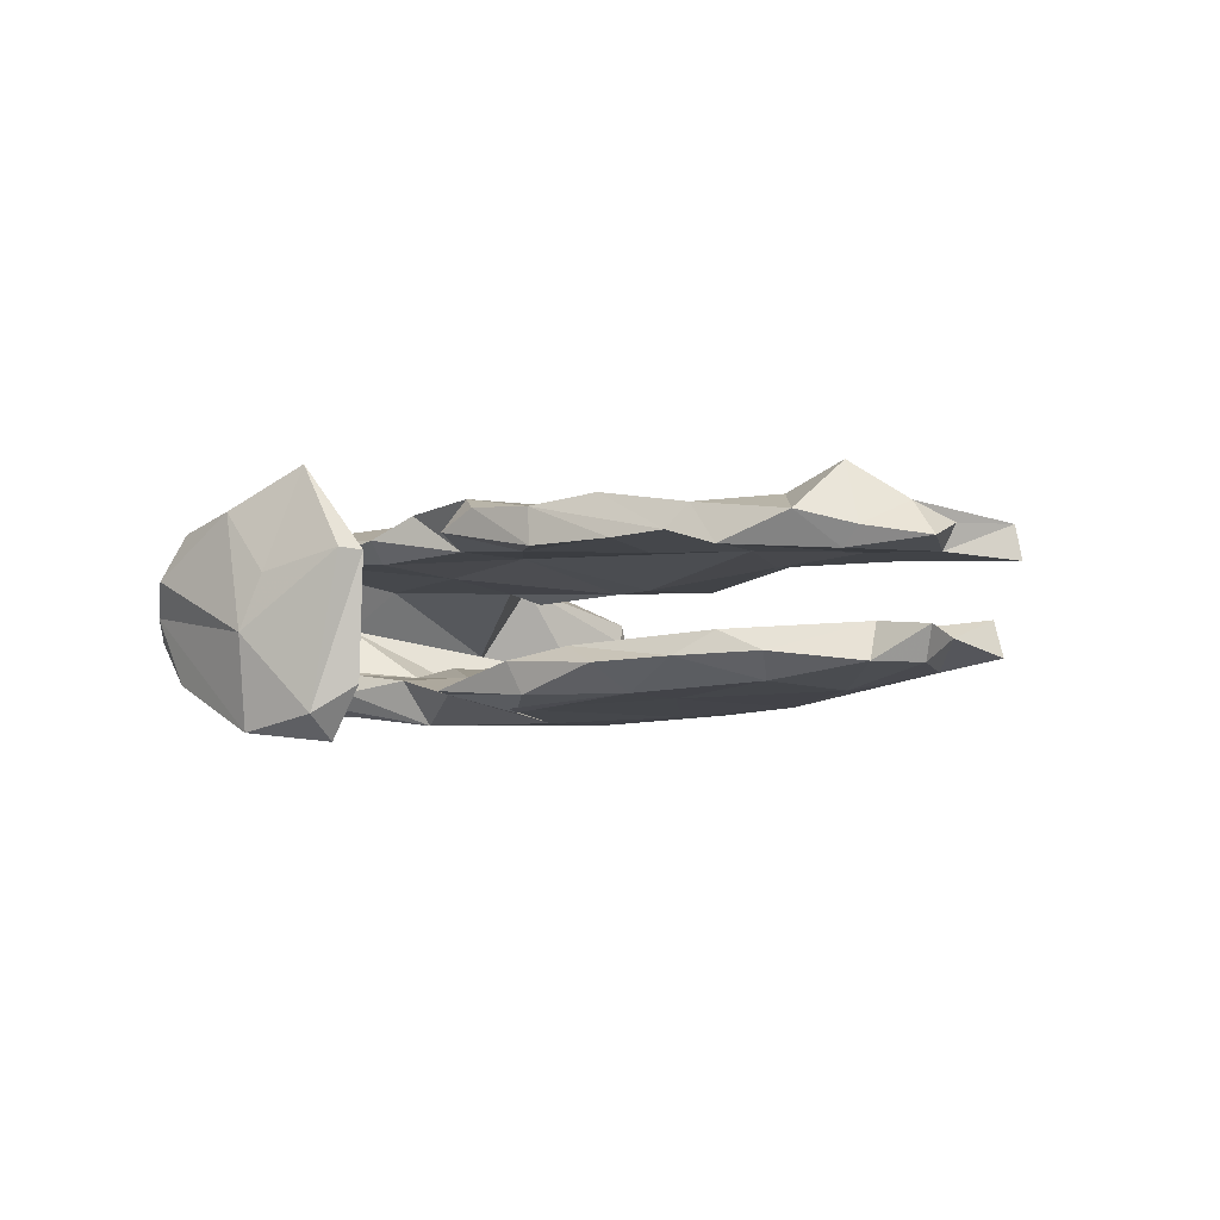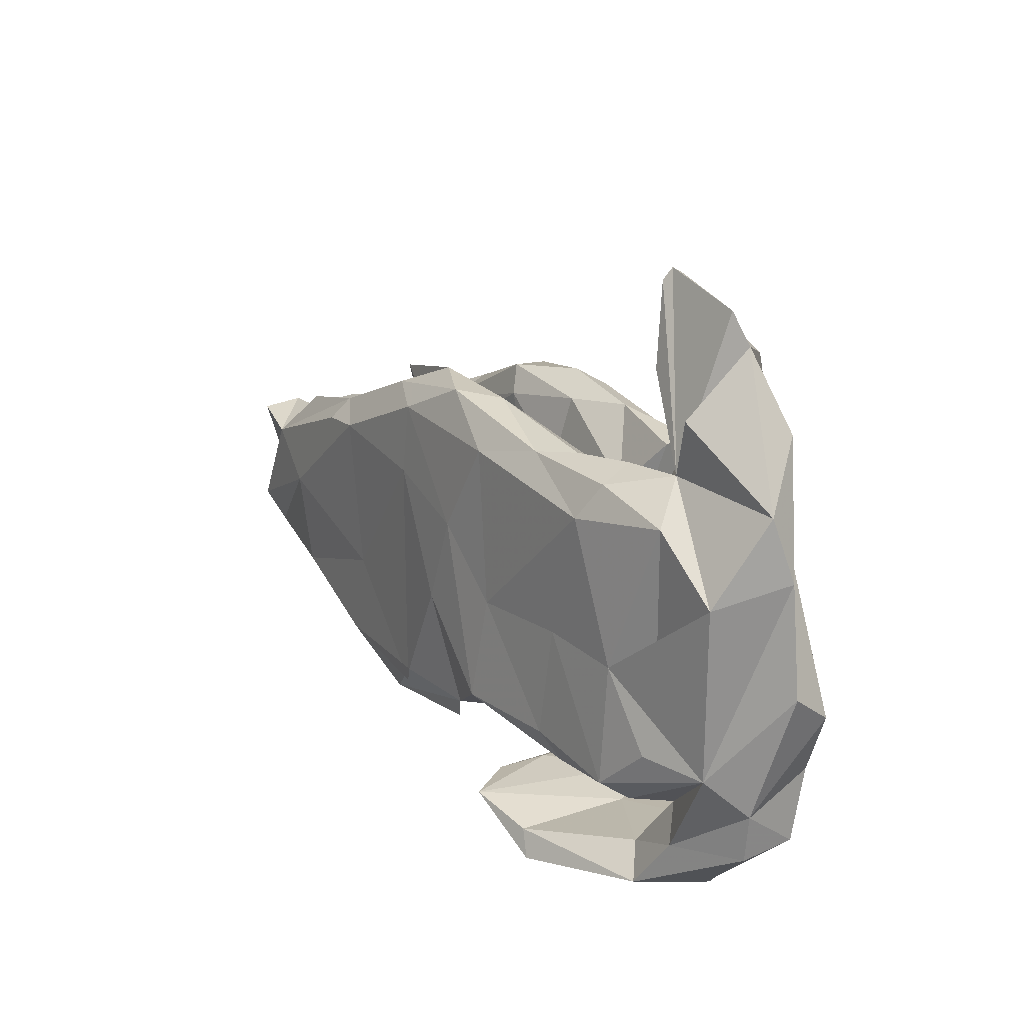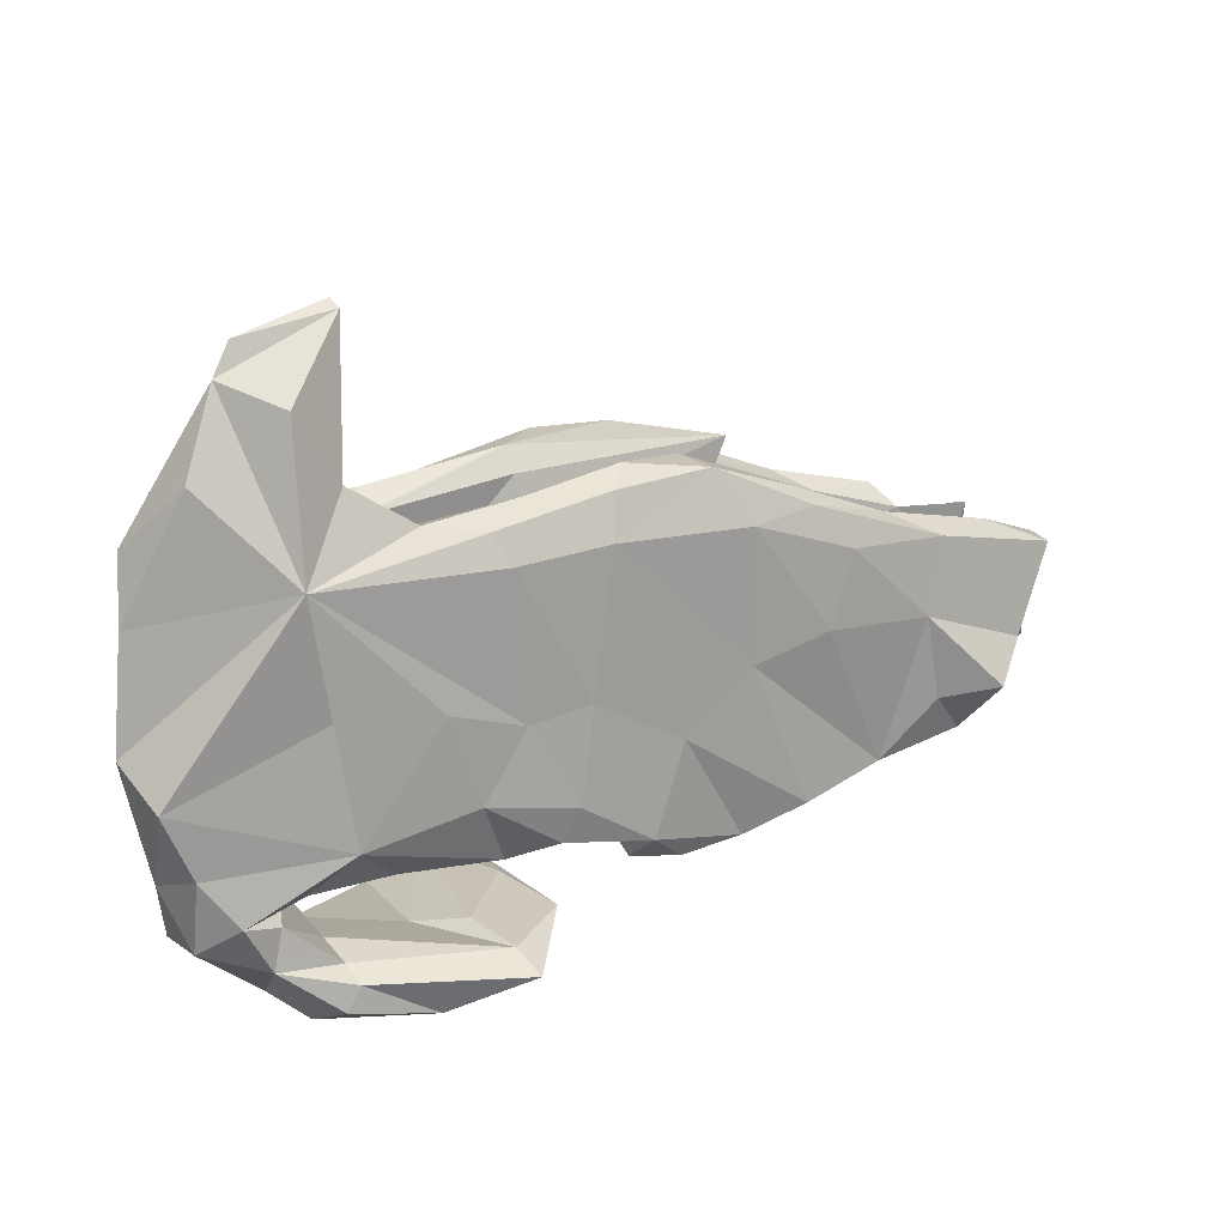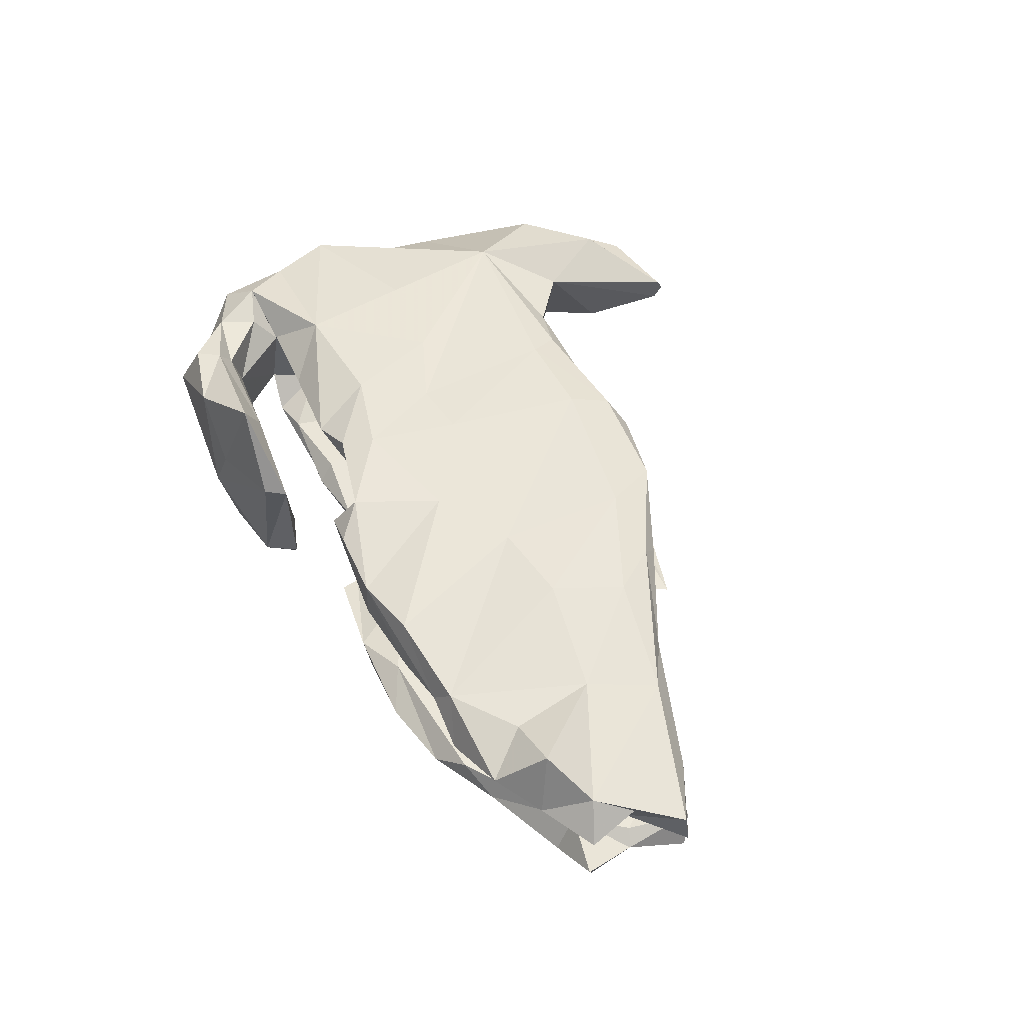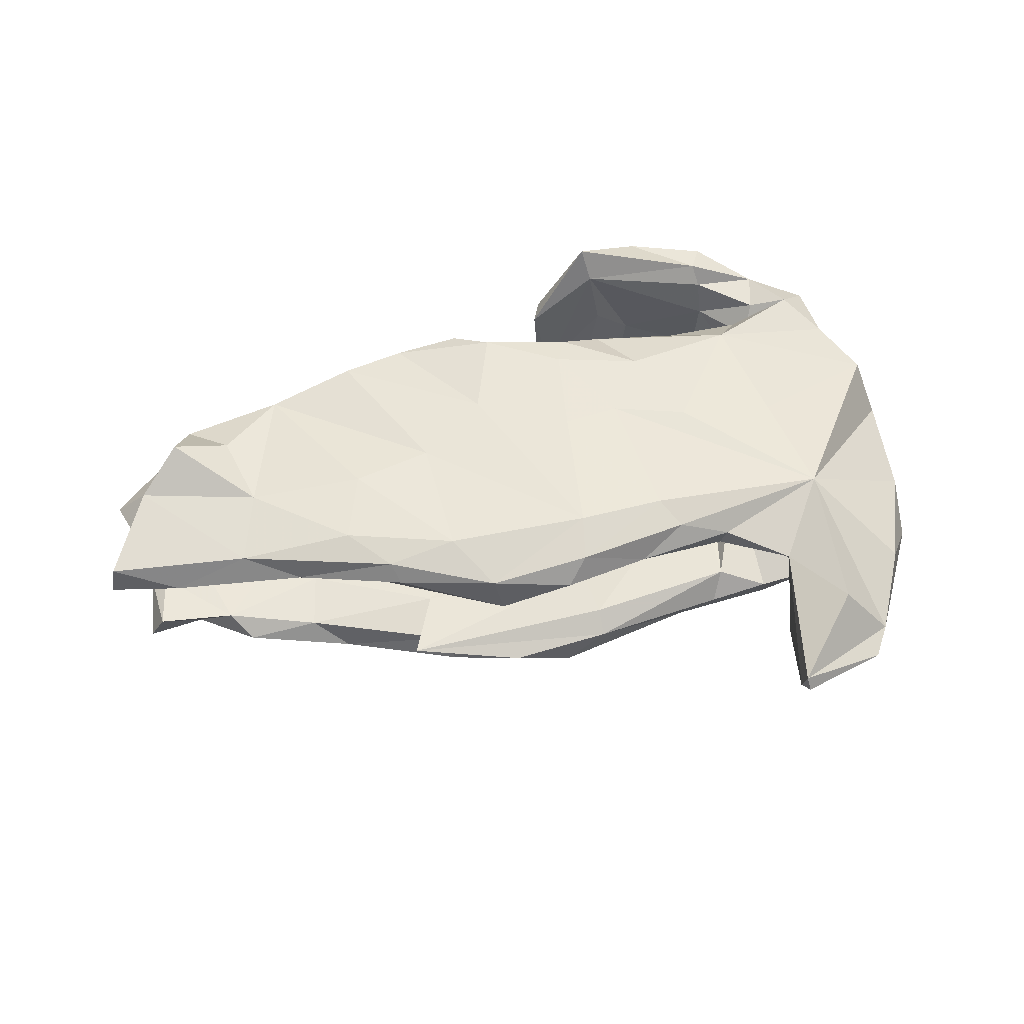
<metadata>
{"format":"obj","ext":"obj","renderer":"f3d","projection":"perspective","resolution":1024,"background":"white","views":[{"elev":-4.5,"azim":43.1,"up":"+Z"},{"elev":17.8,"azim":-124.2,"up":"+Y"},{"elev":17.2,"azim":-30.8,"up":"+Y"},{"elev":54.0,"azim":68.9,"up":"+Z"},{"elev":54.3,"azim":166.9,"up":"+Z"}]}
</metadata>
<code>
v -0.1295 -0.3251 -0.2123
v -0.06804 -0.1726 -0.1853
v 0.06731 -0.03411 -0.1807
v 0.01314 0.112 -0.1805
v -0.1015 0.003688 -0.1762
v -0.4131 -0.01521 -0.154
v 0.166 0.2831 -0.1631
v 0.1639 -0.207 -0.1701
v -0.275 0.003493 -0.1642
v -0.2448 -0.1818 -0.1673
v 0.03931 -0.2335 -0.14
v -0.1232 -0.3763 -0.1687
v -0.2335 -0.3576 -0.1916
v -0.3436 0.2161 -0.1712
v 0.1751 0.1661 -0.1685
v 0.3843 0.1985 -0.1567
v -0.2 0.287 -0.1457
v -0.07737 0.2623 -0.1747
v 0.1766 -0.2349 -0.1649
v -0.4859 -0.1444 -0.1392
v -0.51 0.2349 -0.1328
v -0.2517 -0.403 -0.1975
v -0.4031 -0.2153 -0.1607
v 0.04993 -0.2656 -0.1353
v -0.2817 -0.224 -0.1491
v 0.3586 -0.05805 -0.1492
v 0.4744 0.1916 -0.1432
v -0.06374 -0.3272 -0.1225
v 0.613 0.03534 -0.1416
v 0.3957 -0.2023 -0.1464
v -0.4913 0.04436 -0.1187
v 0.5886 -0.1218 -0.1317
v -0.3764 0.2744 -0.1413
v 0.7286 0.1059 -0.1168
v 0.2592 0.3037 -0.1179
v 0.6149 -0.1618 -0.09075
v 0.3766 -0.2665 -0.1029
v -0.3062 0.01313 -0.09323
v -0.2153 -0.2267 -0.13
v 0.03891 0.3388 -0.145
v 0.2383 -0.2684 -0.1466
v -0.3632 -0.2301 -0.1091
v -0.5834 -0.1626 -0.09584
v 0.4553 0.2287 -0.115
v -0.2284 -0.2 -0.09826
v -0.4643 0.2983 -0.0678
v -0.3643 0.298 -0.08248
v -0.04352 -0.1123 -0.1054
v -0.1015 -0.2013 -0.1125
v 0.1444 0.3486 -0.09175
v -0.4396 -0.3894 -0.1159
v -0.4023 -0.3384 -0.08431
v -0.6122 0.132 -0.1164
v 0.06723 -0.03159 -0.0956
v -0.2656 0.2942 -0.1097
v 0.8117 -0.04588 -0.1106
v -0.6704 0.1697 -0.004156
v -0.421 -0.2483 -0.1128
v -0.4755 -0.2445 -0.06531
v -0.4991 0.3936 -0.08143
v -0.4852 -0.4042 -0.003016
v -0.5005 -0.3051 -0.09214
v 0.2762 0.2824 -0.07448
v 0.514 0.1947 -0.06891
v 0.8241 0.1299 -0.09823
v 0.2131 -0.2762 -0.095
v 0.1267 -0.1616 -0.08563
v -0.02984 0.3314 -0.0947
v 0.6341 0.1903 -0.08652
v -0.05298 0.009446 -0.0923
v 0.1107 0.06048 -0.07739
v 0.2938 -0.09897 -0.07497
v 0.2998 -0.2344 -0.07412
v -0.6281 -0.2207 -0.03725
v -0.03021 0.2932 -0.06594
v -0.3244 0.08477 -0.08756
v -0.6537 0.2742 -0.03569
v 0.832 -0.05917 -0.05757
v 0.7453 -0.08514 -0.1075
v 0.5014 -0.2306 -0.09668
v -0.414 -0.04668 -0.008432
v -0.1964 -0.001815 -0.0809
v 0.2738 0.05981 -0.06959
v -0.2855 0.2625 -0.06331
v 0.8068 0.02922 -0.07342
v 0.7798 0.03871 -0.05377
v -0.5284 0.5017 0.01613
v -0.4479 -0.1656 -0.07453
v 0.5342 -0.001598 -0.0637
v -0.01615 0.2128 -0.05026
v 0.2853 0.2004 -0.05409
v 0.6679 0.1514 -0.05409
v 0.4944 0.1004 -0.05889
v 0.3346 0.3102 -0.05528
v 0.5525 -0.1904 -0.05935
v 0.7289 -0.04809 -0.04862
v 0.7977 0.1446 -0.04065
v -0.3415 0.5748 -0.005194
v -0.4973 0.5523 0.00595
v -0.351 -0.000682 0.05721
v -0.2318 -0.4336 -0.0392
v -0.3506 0.5948 0.006751
v -0.6863 -0.01212 -0.001955
v -0.3664 0.4418 -0.03407
v -0.616 -0.3 -0.03492
v -0.07975 -0.3192 -0.04154
v -0.3466 0.5828 0.02949
v -0.1835 0.1942 0.0385
v -0.06636 -0.3695 0.09054
v -0.6133 -0.2919 0.06298
v -0.4058 -0.3239 0.0317
v 0.7524 0.1473 0.06416
v 0.8743 0.1045 0.03752
v 0.7239 -0.1197 0.04994
v 0.1066 0.1619 0.04467
v -0.2218 0.1575 0.05758
v 0.01932 0.1809 0.04414
v 0.8403 -0.05928 0.06452
v -0.4739 -0.2281 0.04788
v -0.4477 -0.2328 0.07945
v -0.2666 0.279 0.07038
v -0.2794 -0.4236 0.1574
v -0.1846 -0.3308 0.06697
v 0.6448 0.04612 0.06163
v 0.7987 0.01555 0.04981
v -0.5881 0.372 0.05459
v -0.1706 -0.03025 0.06882
v 0.48 -0.2198 0.08678
v 0.6425 0.14 0.05592
v 0.8649 0.1006 0.09087
v -0.2528 -0.3472 0.000339
v 0.3932 0.1467 0.06308
v 0.5726 -0.2152 0.0599
v -0.5585 -0.248 0.1125
v 0.1453 0.2814 0.04625
v 0.01546 -0.04503 0.08864
v 0.356 -0.1122 0.06942
v -0.6609 -0.06933 0.08247
v 0.1836 -0.2124 0.0769
v 0.4405 0.02644 0.07707
v -0.1695 -0.1864 0.08106
v 0.396 0.2167 0.07706
v 0.1677 0.3274 0.06809
v 0.2544 -0.2694 0.07568
v 0.009824 -0.1783 0.09023
v 0.393 -0.2427 0.07962
v -0.3895 -0.1996 0.09
v -0.3116 -0.2268 0.08732
v -0.001399 0.3004 0.06866
v -0.3772 0.354 0.08939
v 0.7546 -0.1213 0.08088
v -0.5103 -0.3292 0.09964
v -0.2736 0.2889 0.112
v -0.6142 -0.1739 0.08807
v 0.6831 -0.181 0.1041
v -0.1539 -0.2272 0.1172
v -0.4937 -0.2656 0.09224
v 0.04385 0.3383 0.1127
v -0.4365 -0.4382 0.05294
v 0.5266 0.1969 0.09644
v -0.4542 0.4668 0.1008
v -0.4022 -0.3395 0.09879
v 0.8169 0.02453 0.09037
v -0.3935 -0.1595 0.1435
v -0.107 0.3074 0.1041
v 0.7871 -0.04052 0.12
v 0.3605 0.2409 0.1479
v 0.2467 -0.2656 0.1361
v -0.4161 -0.4009 0.1328
v 0.7125 -0.0967 0.1789
v 0.06084 -0.2704 0.1102
v 0.5832 0.03095 0.145
v 0.5096 -0.1988 0.1266
v -0.1668 -0.3409 0.1732
v 0.3473 0.2643 0.1168
v 0.6157 -0.1111 0.1366
v 0.6224 0.1519 0.1269
v -0.393 0.04716 0.1382
v -0.2041 -0.1253 0.1516
v 0.3573 -0.2307 0.1509
v -0.07768 -0.205 0.1534
v 0.1837 0.3197 0.1392
v -0.4609 0.2284 0.145
v 0.009549 0.3111 0.1535
v 0.0734 -0.2281 0.1654
v -0.2607 0.02488 0.1566
v -0.04915 -0.3333 0.08656
v 0.1257 -0.08022 0.1634
v -0.3937 -0.3615 0.1344
v -0.1862 0.2732 0.1432
v -0.1335 -0.01415 0.1564
v -0.03234 0.005646 0.1689
v 0.1319 -0.2726 0.1432
v 0.247 0.01111 0.1592
v 0.4265 0.1673 0.1599
v -0.05381 -0.1506 0.1687
v -0.003639 0.2399 0.177
v 0.2409 0.2293 0.1676
v 0.385 0.04547 0.1626
v -0.1563 0.2249 0.1641
v -0.1546 -0.3682 0.2284
v -0.1975 -0.4157 0.05546
f 10 5 2
f 4 2 5
f 25 10 2
f 9 5 10
f 9 23 6
f 20 6 23
f 10 23 9
f 83 72 89
f 95 89 72
f 93 83 89
f 67 72 83
f 44 34 27
f 29 27 34
f 16 44 27
f 69 34 44
f 61 51 22
f 13 22 51
f 101 61 22
f 105 51 61
f 52 13 51
f 62 52 51
f 131 13 52
f 39 25 2
f 49 39 2
f 42 25 39
f 45 39 49
f 38 45 49
f 42 39 45
f 19 3 15
f 4 15 3
f 26 19 15
f 8 3 19
f 29 16 27
f 35 44 16
f 7 35 16
f 63 44 35
f 58 25 42
f 23 10 25
f 23 25 58
f 88 58 42
f 43 23 58
f 14 5 9
f 7 16 15
f 26 15 16
f 4 7 15
f 40 35 7
f 83 54 67
f 11 67 54
f 71 54 83
f 18 40 7
f 50 35 40
f 43 20 23
f 6 20 43
f 73 72 67
f 14 9 6
f 32 80 30
f 37 30 80
f 26 32 30
f 36 80 32
f 73 37 80
f 41 30 37
f 14 18 5
f 4 5 18
f 17 18 14
f 18 7 4
f 2 4 3
f 11 2 3
f 8 11 3
f 41 11 8
f 49 2 11
f 13 1 22
f 12 22 1
f 131 1 13
f 28 12 1
f 106 28 1
f 187 12 28
f 101 22 12
f 116 108 117
f 149 117 108
f 127 116 117
f 110 154 74
f 138 74 154
f 105 110 74
f 134 154 110
f 61 110 105
f 100 116 127
f 136 127 117
f 120 119 81
f 88 81 119
f 147 120 81
f 134 119 120
f 132 115 135
f 117 135 115
f 142 132 135
f 140 115 132
f 62 43 59
f 58 59 43
f 52 62 59
f 74 43 62
f 152 110 61
f 152 61 159
f 101 159 61
f 174 106 123
f 1 123 106
f 131 174 123
f 187 106 174
f 122 159 101
f 202 122 101
f 169 159 122
f 187 109 12
f 101 12 109
f 201 109 187
f 202 101 109
f 201 202 109
f 112 113 129
f 125 129 113
f 160 112 129
f 130 113 112
f 130 125 113
f 124 129 125
f 114 124 125
f 132 129 124
f 118 114 125
f 133 124 114
f 163 118 125
f 151 114 118
f 155 133 114
f 99 102 46
f 98 46 102
f 87 99 46
f 107 102 99
f 104 46 98
f 107 98 102
f 60 87 46
f 74 103 43
f 57 43 103
f 138 103 74
f 75 94 68
f 50 68 94
f 84 75 68
f 90 94 75
f 63 50 94
f 40 68 50
f 17 68 40
f 53 6 43
f 91 63 94
f 35 50 63
f 81 88 38
f 42 38 88
f 90 38 70
f 82 70 38
f 71 90 70
f 75 38 90
f 48 70 82
f 158 182 143
f 175 143 182
f 149 158 143
f 184 182 158
f 134 164 154
f 138 154 164
f 120 164 134
f 164 183 178
f 138 178 183
f 191 186 179
f 164 179 186
f 183 186 191
f 191 192 200
f 197 200 192
f 183 191 200
f 196 192 191
f 188 197 192
f 184 200 197
f 197 182 184
f 198 182 197
f 167 182 198
f 194 198 197
f 186 183 164
f 190 183 200
f 190 200 184
f 165 190 184
f 165 184 158
f 138 164 178
f 149 165 158
f 153 190 165
f 153 183 190
f 150 183 153
f 121 150 153
f 161 183 150
f 122 202 201
f 189 122 201
f 187 174 201
f 189 201 174
f 59 58 88
f 119 59 88
f 105 74 62
f 51 105 62
f 54 71 70
f 91 90 71
f 54 70 48
f 38 48 82
f 38 49 48
f 11 48 49
f 38 42 45
f 111 52 59
f 63 91 64
f 93 64 91
f 44 63 64
f 69 44 64
f 91 71 83
f 93 91 83
f 11 54 48
f 18 17 40
f 55 68 17
f 111 131 52
f 174 131 111
f 92 69 64
f 123 1 131
f 92 34 69
f 66 67 11
f 93 92 64
f 97 34 92
f 66 73 67
f 95 72 73
f 65 34 97
f 86 97 92
f 85 34 65
f 85 65 97
f 37 73 66
f 24 66 11
f 41 66 24
f 56 29 34
f 41 37 66
f 86 85 97
f 56 34 85
f 78 56 85
f 96 89 95
f 29 26 16
f 30 19 26
f 41 24 11
f 187 28 106
f 94 90 91
f 84 38 75
f 76 38 84
f 150 46 104
f 119 111 59
f 157 111 119
f 47 46 100
f 116 100 46
f 183 57 103
f 53 57 77
f 126 77 57
f 126 87 77
f 60 77 87
f 183 87 126
f 150 104 98
f 32 26 29
f 8 19 30
f 41 8 30
f 79 32 29
f 79 29 56
f 36 32 79
f 96 36 79
f 129 132 142
f 160 129 142
f 136 139 145
f 171 145 139
f 137 139 136
f 144 171 139
f 185 145 171
f 177 112 160
f 167 177 160
f 130 112 177
f 146 139 137
f 128 146 137
f 144 139 146
f 168 144 146
f 193 171 144
f 168 193 144
f 185 171 193
f 166 130 177
f 124 128 140
f 137 140 128
f 132 124 140
f 133 128 124
f 166 163 130
f 125 130 163
f 118 163 166
f 173 128 133
f 128 168 146
f 180 168 128
f 155 173 133
f 151 118 166
f 170 151 166
f 155 151 170
f 172 170 166
f 114 151 155
f 176 155 170
f 33 47 55
f 84 55 47
f 17 33 55
f 46 47 33
f 46 21 53
f 31 53 21
f 77 46 53
f 33 21 46
f 96 85 86
f 92 96 86
f 78 85 96
f 55 84 68
f 84 47 81
f 100 81 47
f 76 84 81
f 53 43 57
f 60 46 77
f 36 96 95
f 80 36 95
f 79 78 96
f 92 89 96
f 89 92 93
f 176 173 155
f 87 107 99
f 161 107 87
f 150 98 107
f 161 150 107
f 183 126 57
f 116 46 150
f 183 103 138
f 121 108 116
f 165 108 121
f 165 149 108
f 135 117 149
f 143 135 149
f 148 164 120
f 157 119 134
f 152 157 134
f 157 162 111
f 174 111 162
f 152 162 157
f 110 152 134
f 142 135 143
f 175 142 143
f 115 136 117
f 141 127 136
f 100 127 148
f 141 148 127
f 147 100 148
f 120 147 148
f 81 100 147
f 156 164 148
f 189 162 152
f 140 136 115
f 145 141 136
f 156 148 141
f 145 156 141
f 189 152 169
f 159 169 152
f 122 189 169
f 174 162 189
f 175 160 142
f 167 160 175
f 137 136 140
f 181 156 145
f 185 188 196
f 192 196 188
f 181 185 196
f 168 188 185
f 145 185 181
f 179 181 196
f 179 156 181
f 195 177 167
f 195 199 172
f 173 172 199
f 177 195 172
f 198 199 195
f 78 79 56
f 21 6 31
f 53 31 6
f 14 6 21
f 33 14 21
f 33 17 14
f 73 80 95
f 199 194 173
f 180 173 194
f 198 194 199
f 188 180 194
f 197 188 194
f 168 180 188
f 193 168 185
f 128 173 180
f 166 177 172
f 176 170 172
f 173 176 172
f 183 161 87
f 116 150 121
f 165 121 153
f 167 175 182
f 195 167 198
f 179 164 156
f 191 179 196
f 76 81 38

</code>
